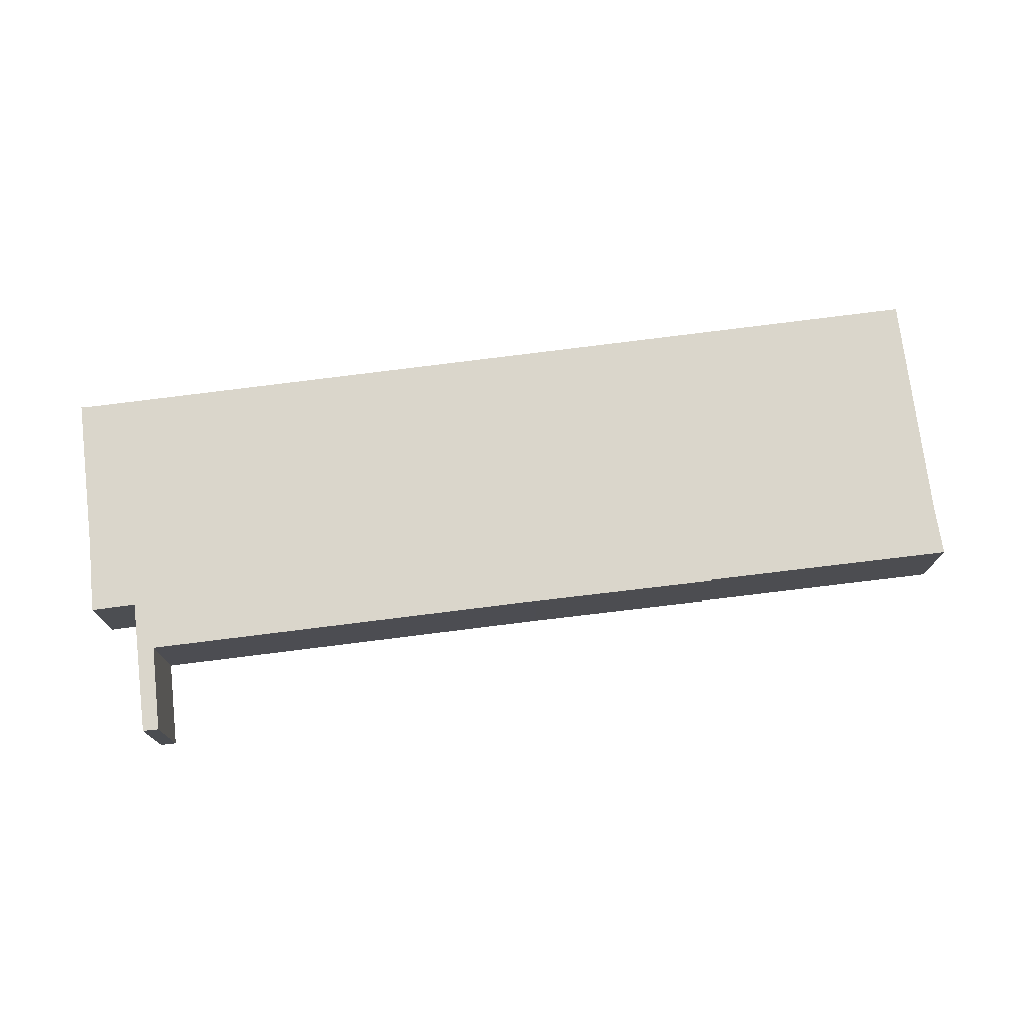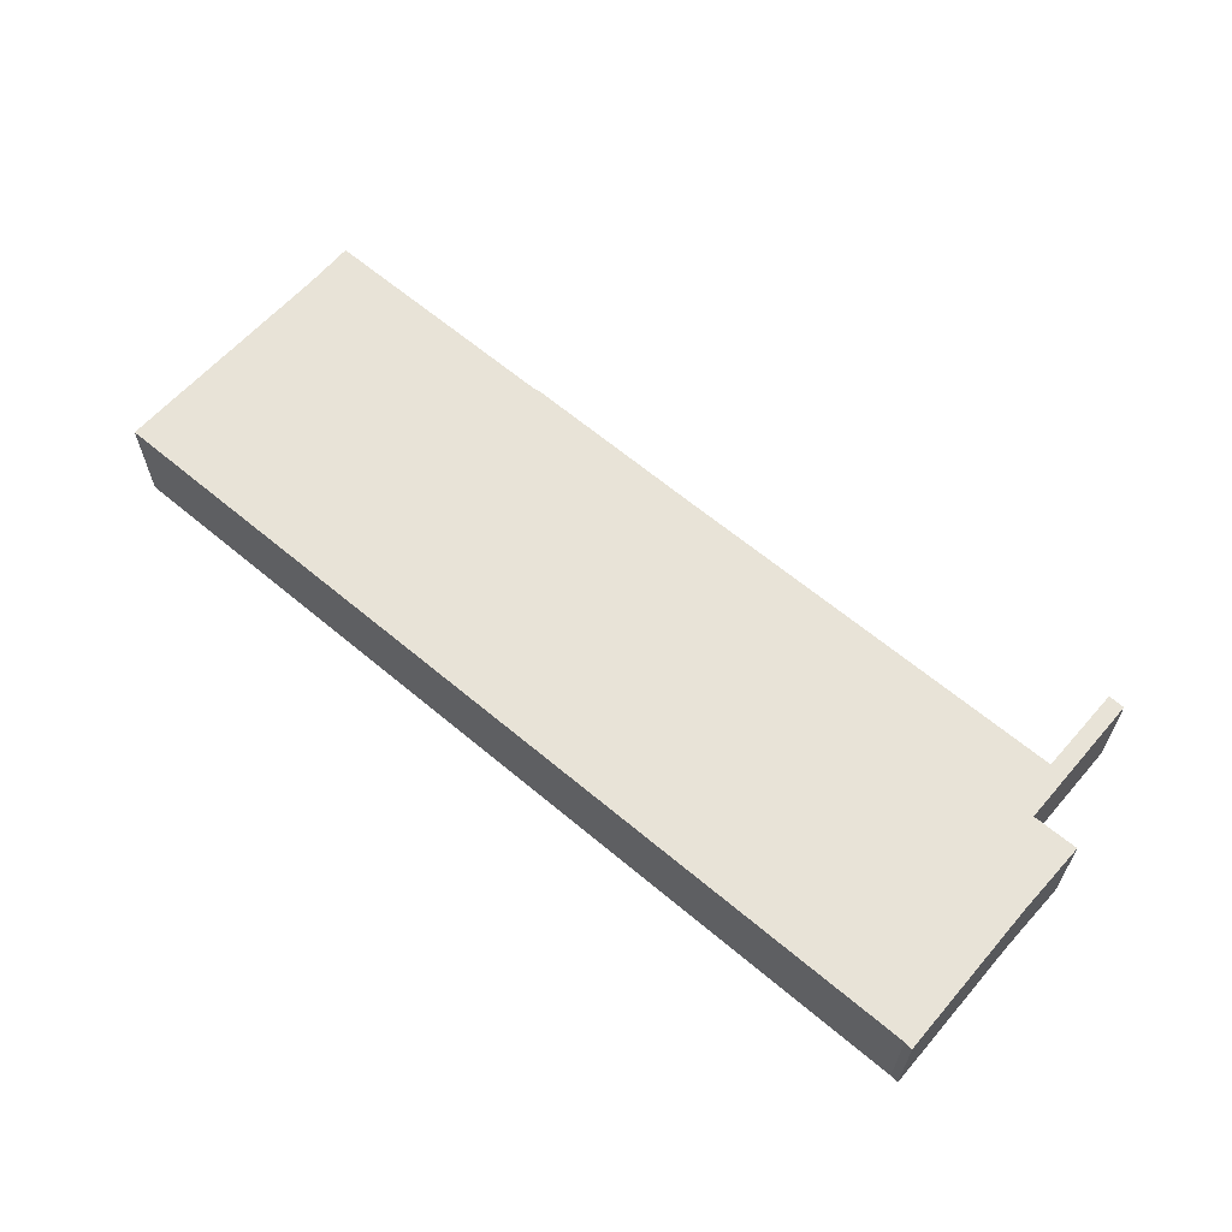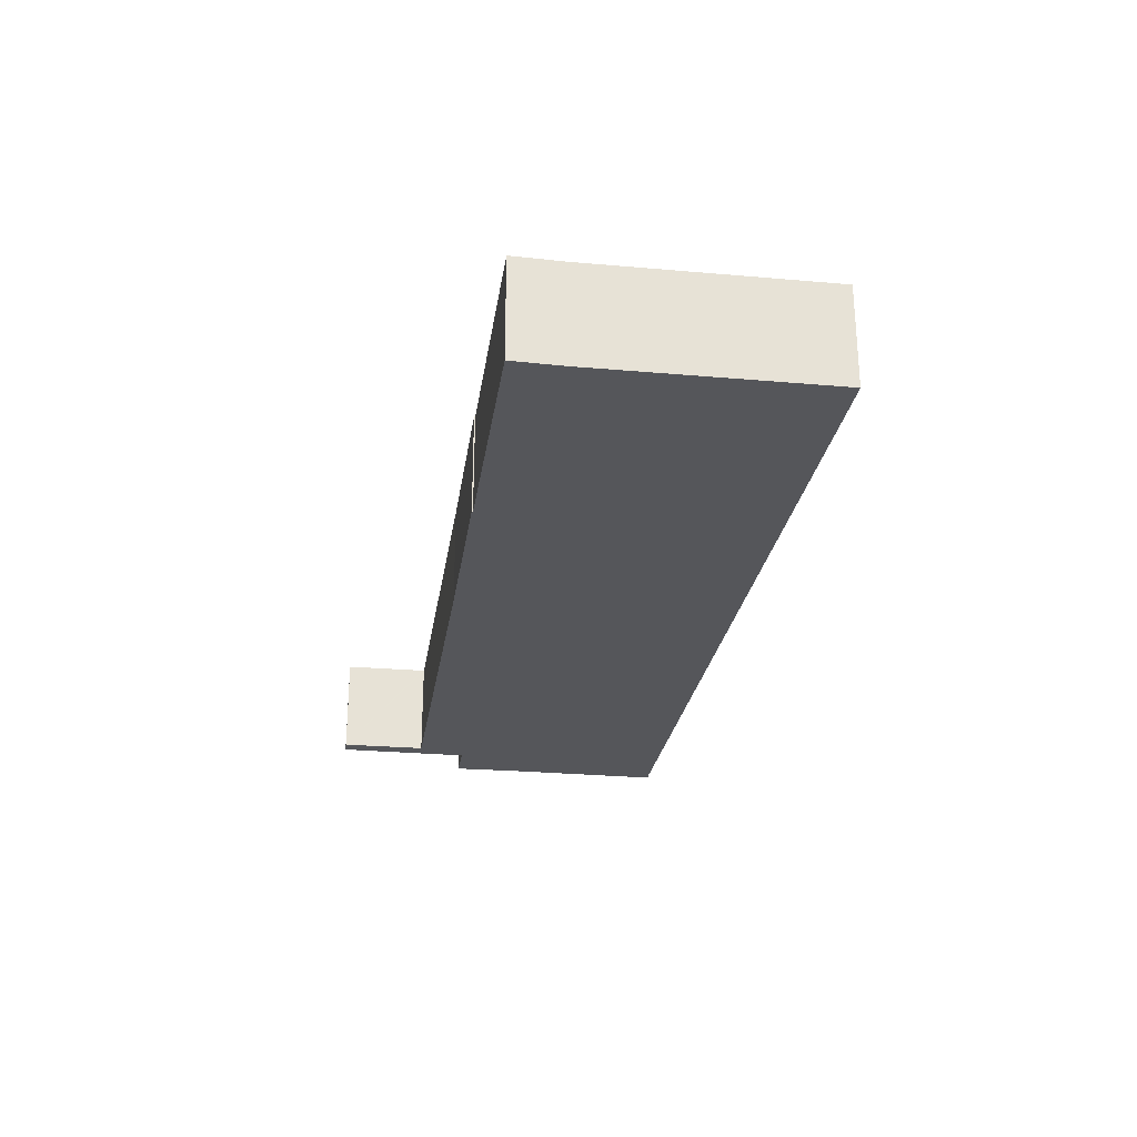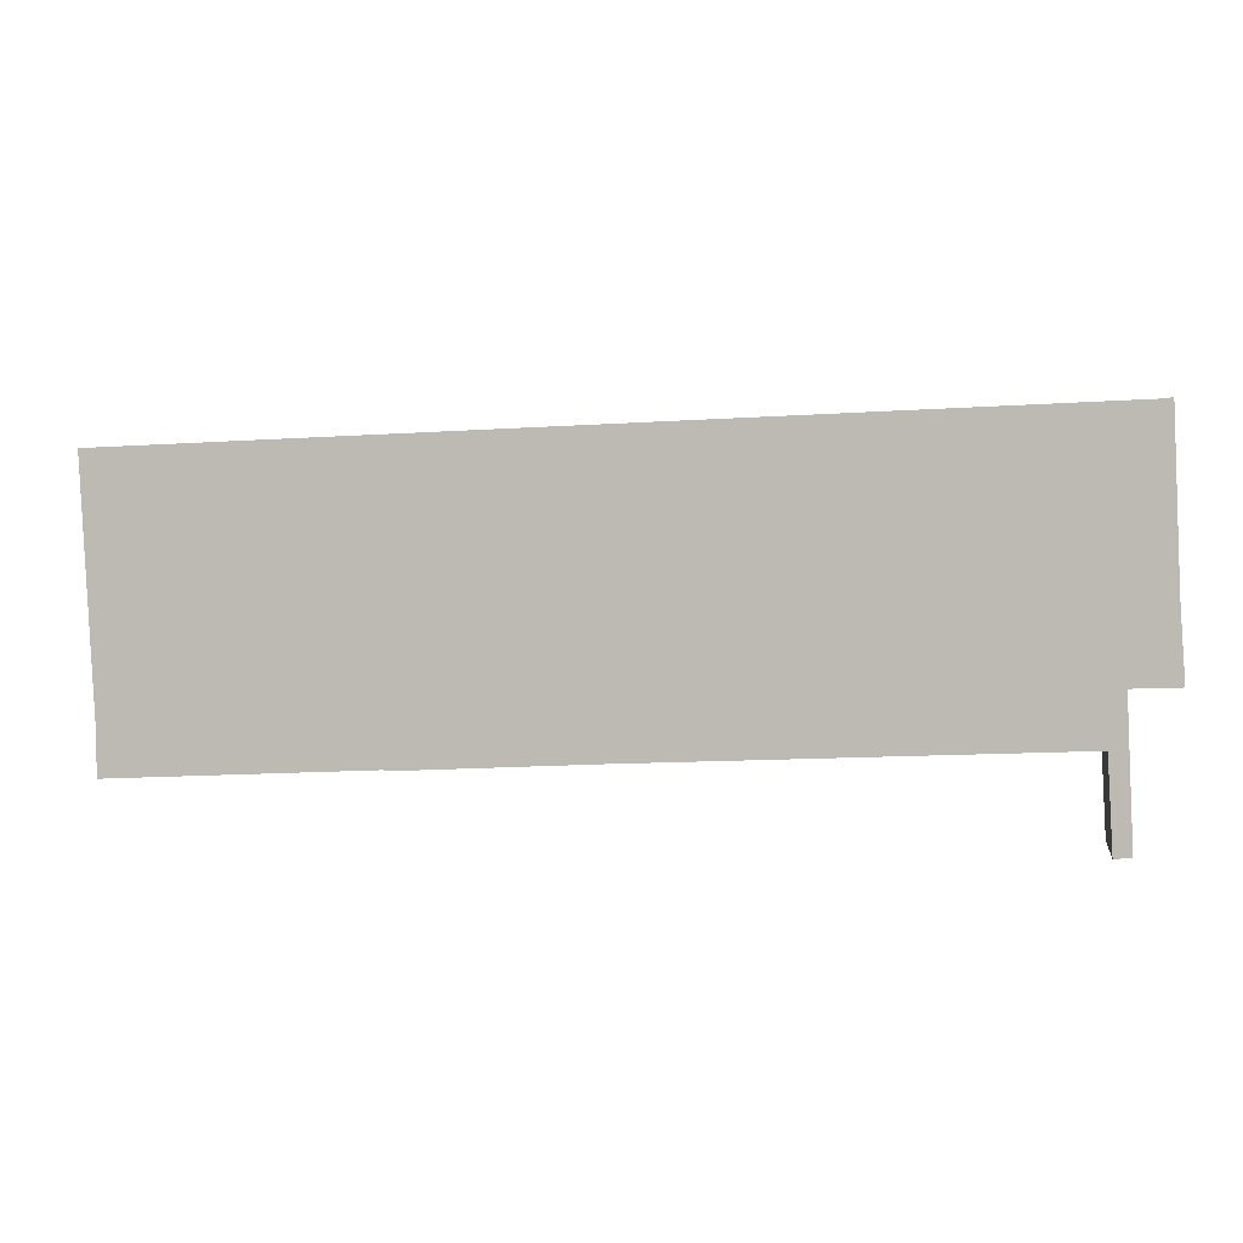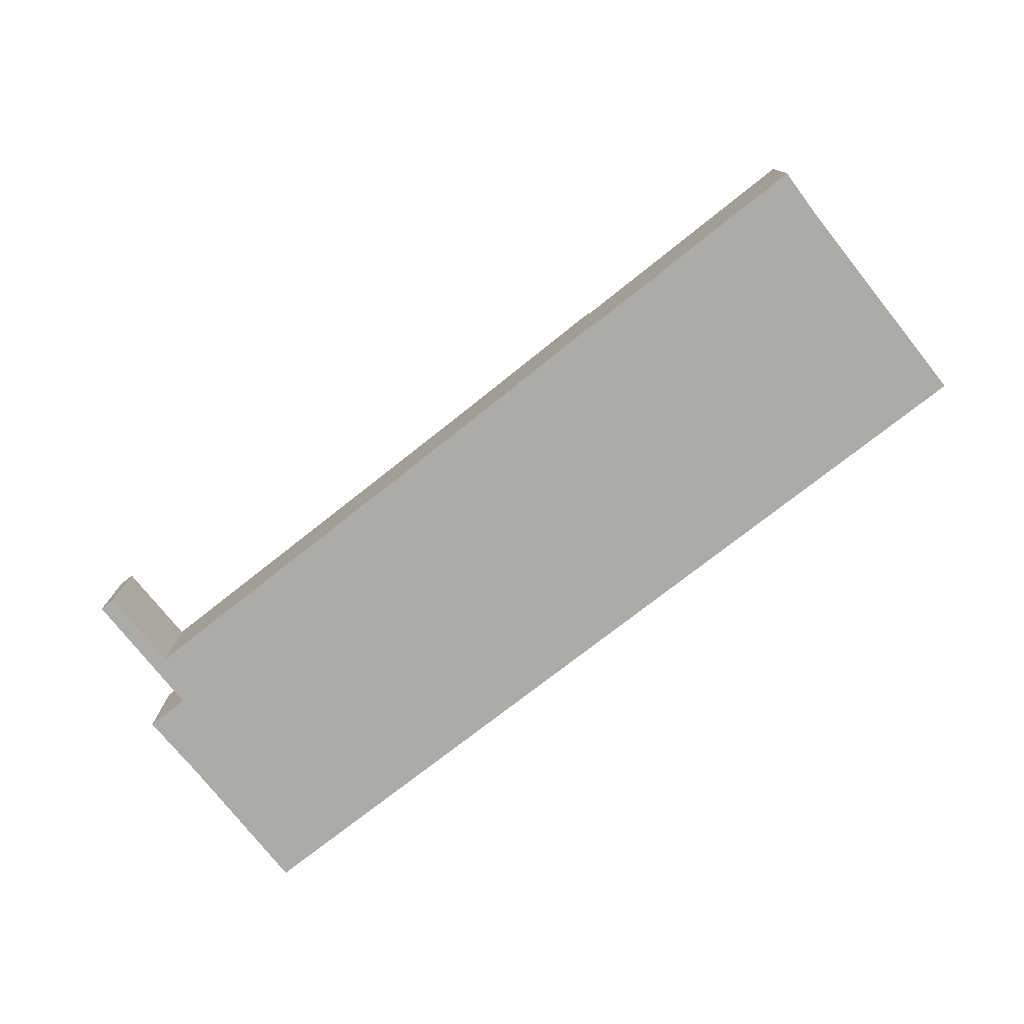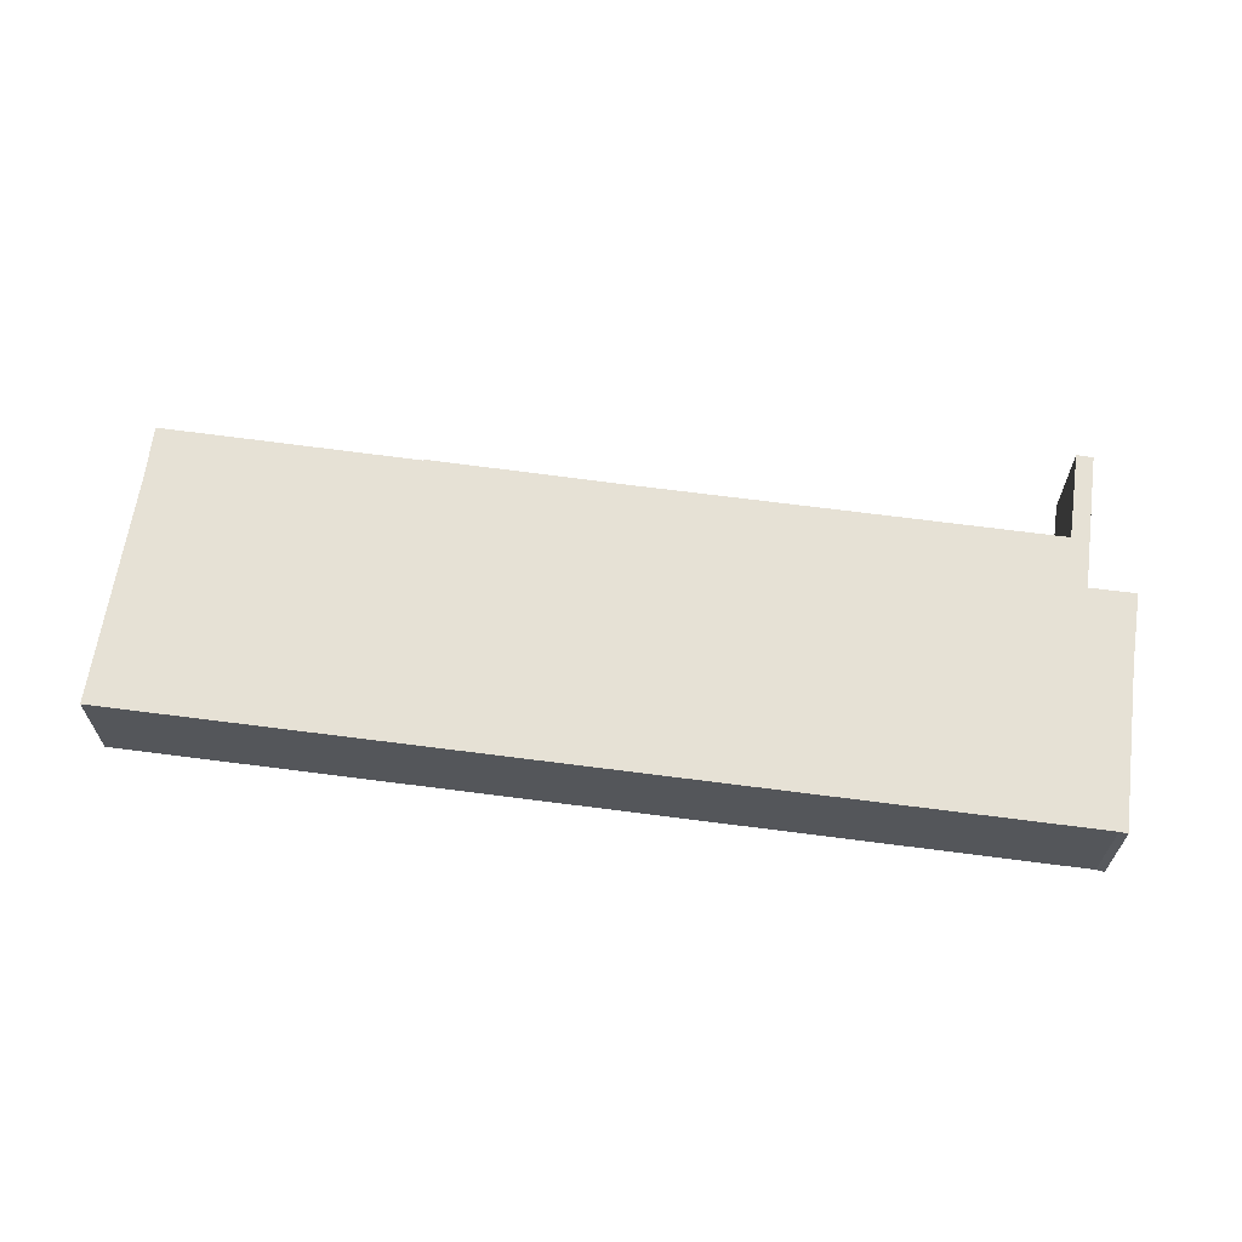
<metadata>
{"format":"obj","ext":"obj","renderer":"f3d","projection":"perspective","resolution":1024,"background":"white","views":[{"elev":73.9,"azim":170.3,"up":"+Y"},{"elev":61.9,"azim":38.2,"up":"+Y"},{"elev":-26.1,"azim":-100.9,"up":"+Y"},{"elev":3.3,"azim":8.8,"up":"+Z"},{"elev":-76.3,"azim":-144.3,"up":"+Y"},{"elev":64.2,"azim":5.2,"up":"+Y"}]}
</metadata>
<code>
v  51.94 5.762 -19.41
v  50.71 5.762 -14.35
v  51.71 5.762 -14.4
v  50.72 5.762 -14.45
v  50.79 5.762 -15.74
v  50.99 5.762 -19.47
v  53.93 5.762 -7.065
v  53.06 5.762 2.152
v  53.53 5.762 2.227
v  51.06 5.762 2.071
v  0 5.762 3.528e-16
v  53.93 5.762 -7.113
v  54.2 5.762 -11.03
v  54.22 5.762 -11.31
v  51.69 5.762 -11.41
v  51.58 5.762 -11.41
v  26.72 5.762 -15.42
v  15.66 5.762 -15.92
v  15.66 5.762 -15.98
v  0.729 5.762 -13.74
v  0.777 5.762 -16.64
v  0.777 1.019e-15 -16.64
v  0.729 8.413e-16 -13.74
v  0 0 0
v  50.99 1.192e-15 -19.47
v  50.71 8.787e-16 -14.35
v  50.79 9.636e-16 -15.74
v  50.72 8.849e-16 -14.45
v  15.66 9.786e-16 -15.98
v  15.66 9.746e-16 -15.92
v  51.06 -1.268e-16 2.071
v  53.06 -1.318e-16 2.152
v  53.53 -1.364e-16 2.227
v  53.93 4.326e-16 -7.065
v  54.2 6.754e-16 -11.03
v  54.22 6.928e-16 -11.31
v  53.93 4.355e-16 -7.113
v  51.58 6.989e-16 -11.41
v  51.94 1.189e-15 -19.41
v  51.71 8.82e-16 -14.4
v  51.69 6.987e-16 -11.41
v  26.72 9.44e-16 -15.42
g defaultobject
f 1 2 3
f 2 1 4
f 4 1 5
f 5 1 6
f 7 8 9
f 8 7 10
f 10 7 11
f 11 7 12
f 11 12 13
f 11 13 14
f 11 14 15
f 11 15 16
f 11 16 3
f 11 3 2
f 11 2 17
f 11 17 18
f 18 17 19
f 18 20 11
f 20 18 21
f 22 20 21
f 20 22 23
f 23 11 20
f 11 23 24
f 25 5 6
f 5 25 4
f 4 25 2
f 2 25 26
f 26 25 27
f 26 27 28
f 29 18 19
f 18 29 30
f 24 10 11
f 10 24 31
f 10 31 8
f 8 31 32
f 32 9 8
f 9 32 33
f 33 7 9
f 7 33 34
f 34 12 7
f 12 34 13
f 13 34 14
f 14 34 35
f 14 35 36
f 35 34 37
f 38 3 16
f 3 38 1
f 1 38 39
f 39 38 40
f 36 15 14
f 15 36 16
f 16 36 38
f 38 36 41
f 39 6 1
f 6 39 25
f 26 17 2
f 17 26 42
f 17 42 19
f 19 42 29
f 30 21 18
f 21 30 22
f 39 27 25
f 27 39 40
f 27 40 28
f 28 40 26
f 42 30 29
f 30 42 23
f 23 42 24
f 24 42 26
f 24 26 40
f 24 40 38
f 24 38 41
f 24 41 36
f 24 36 35
f 24 35 37
f 24 37 34
f 24 34 32
f 32 34 33
f 24 32 31
f 23 22 30

</code>
